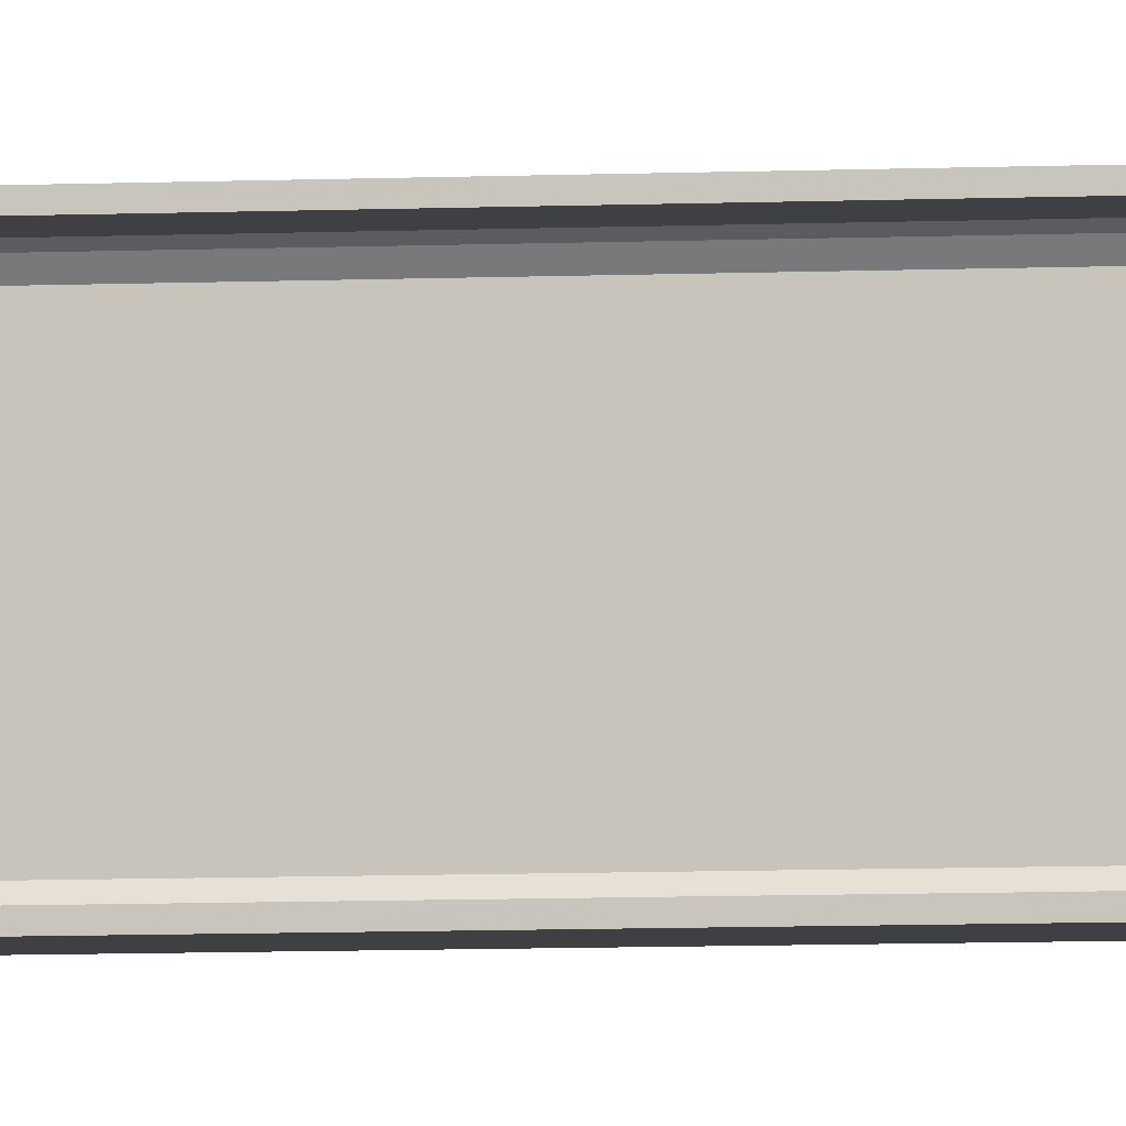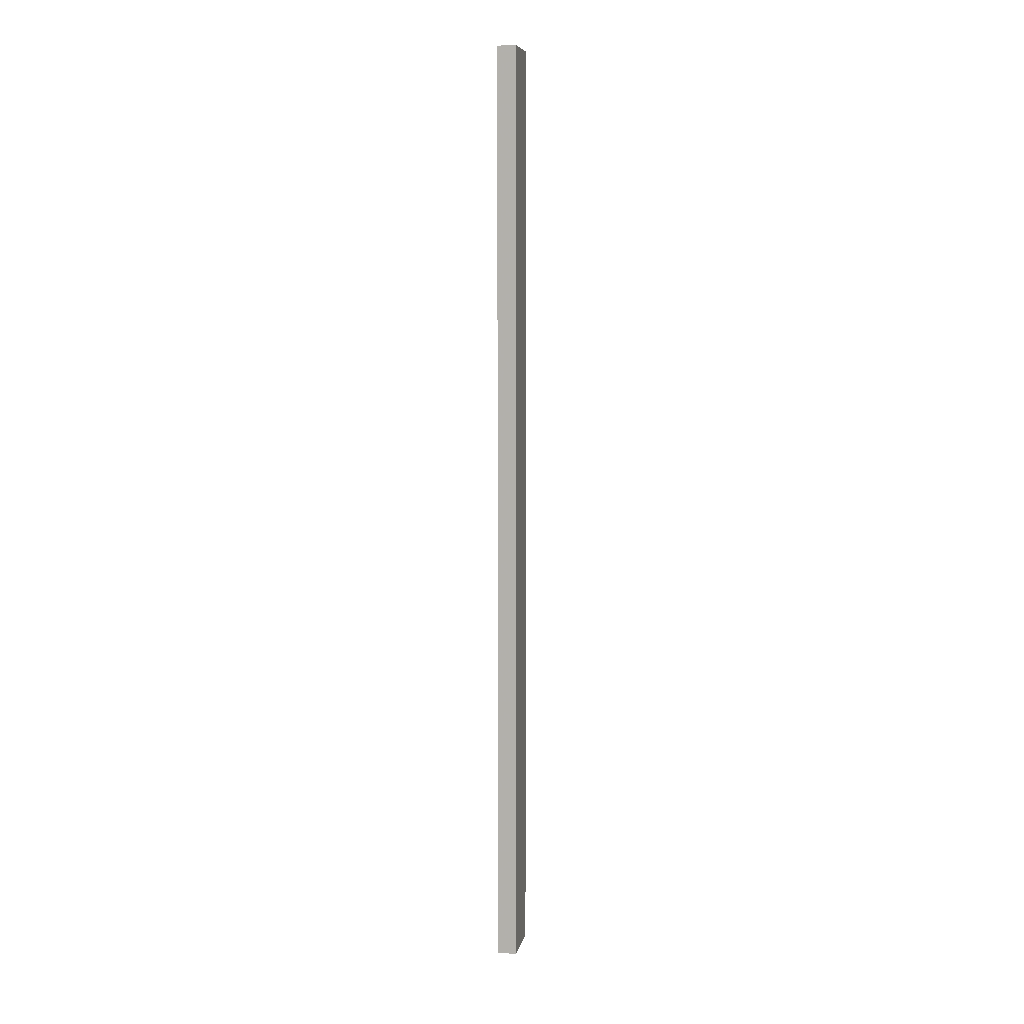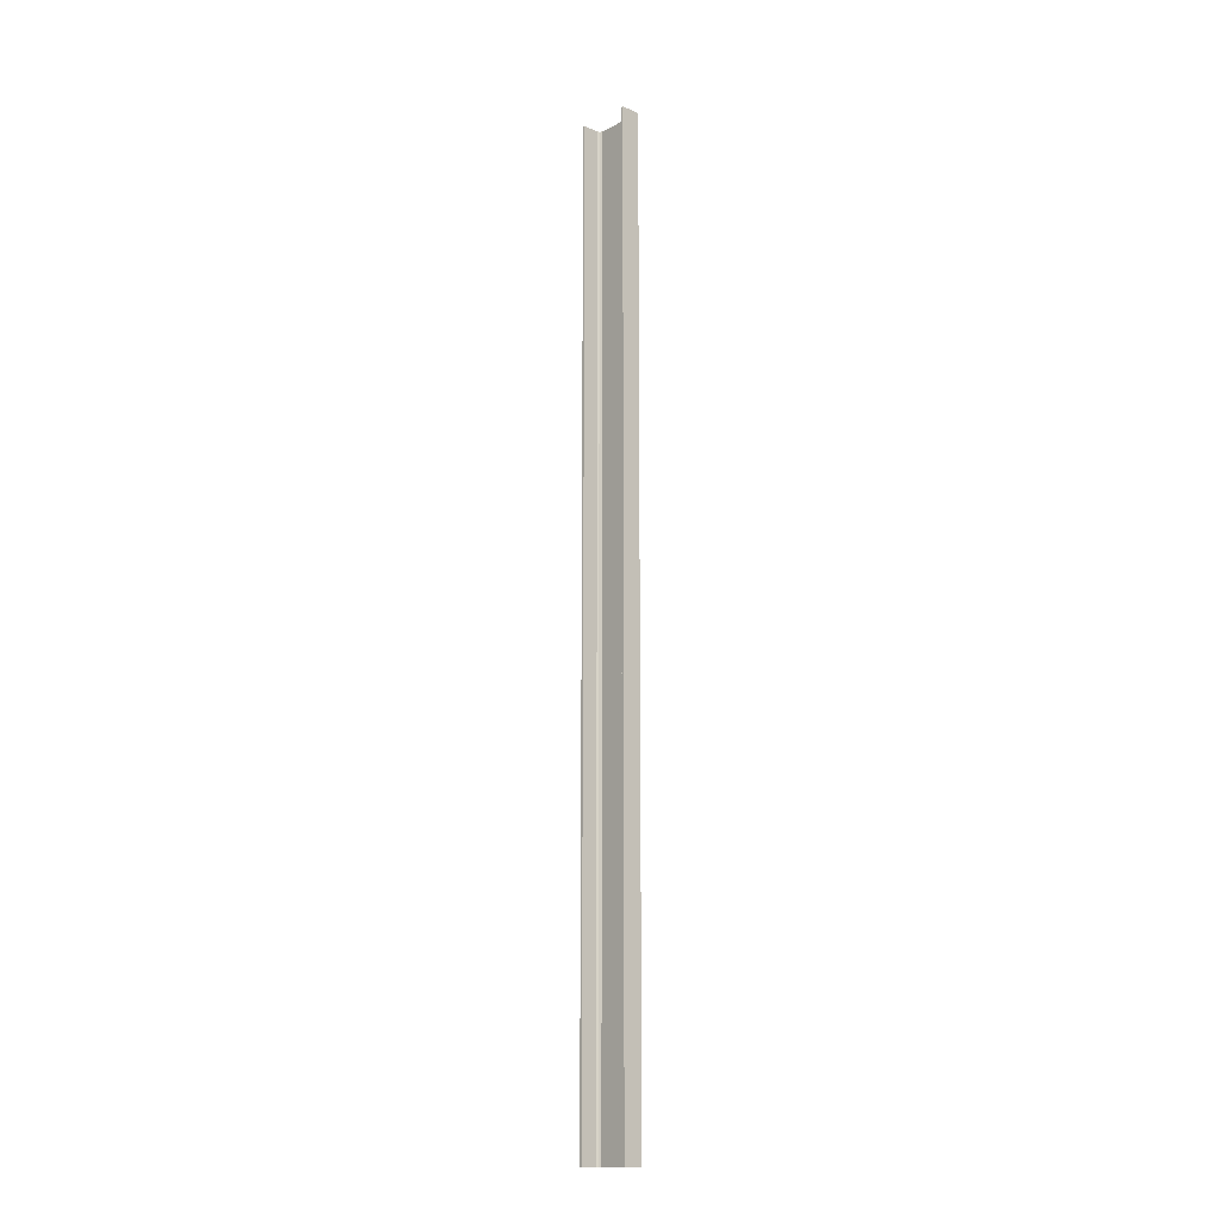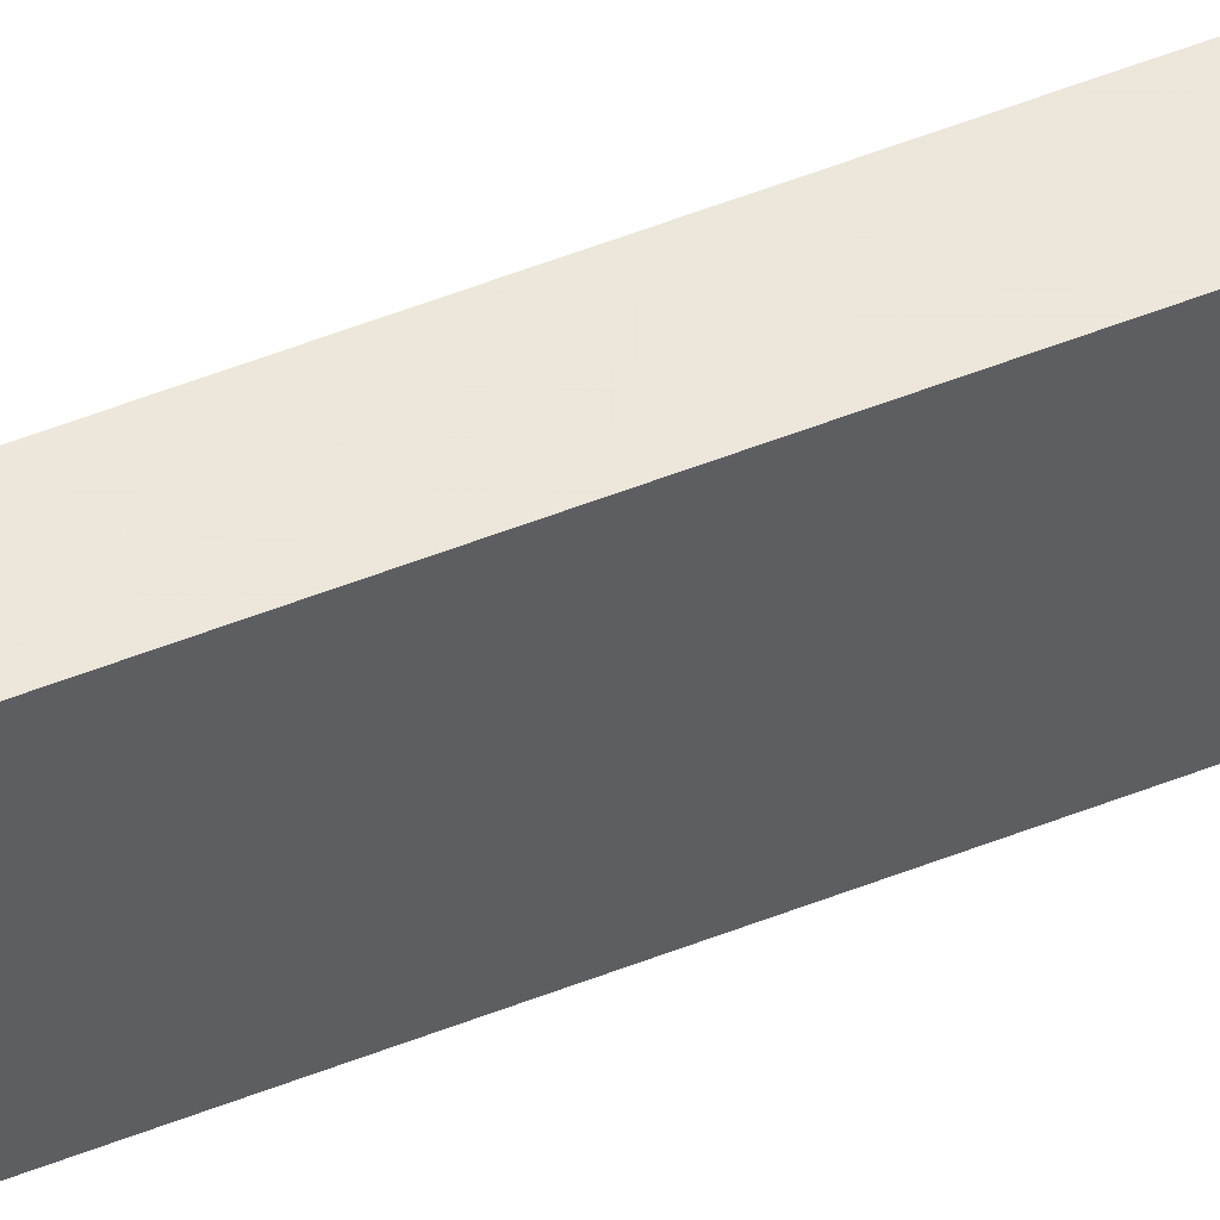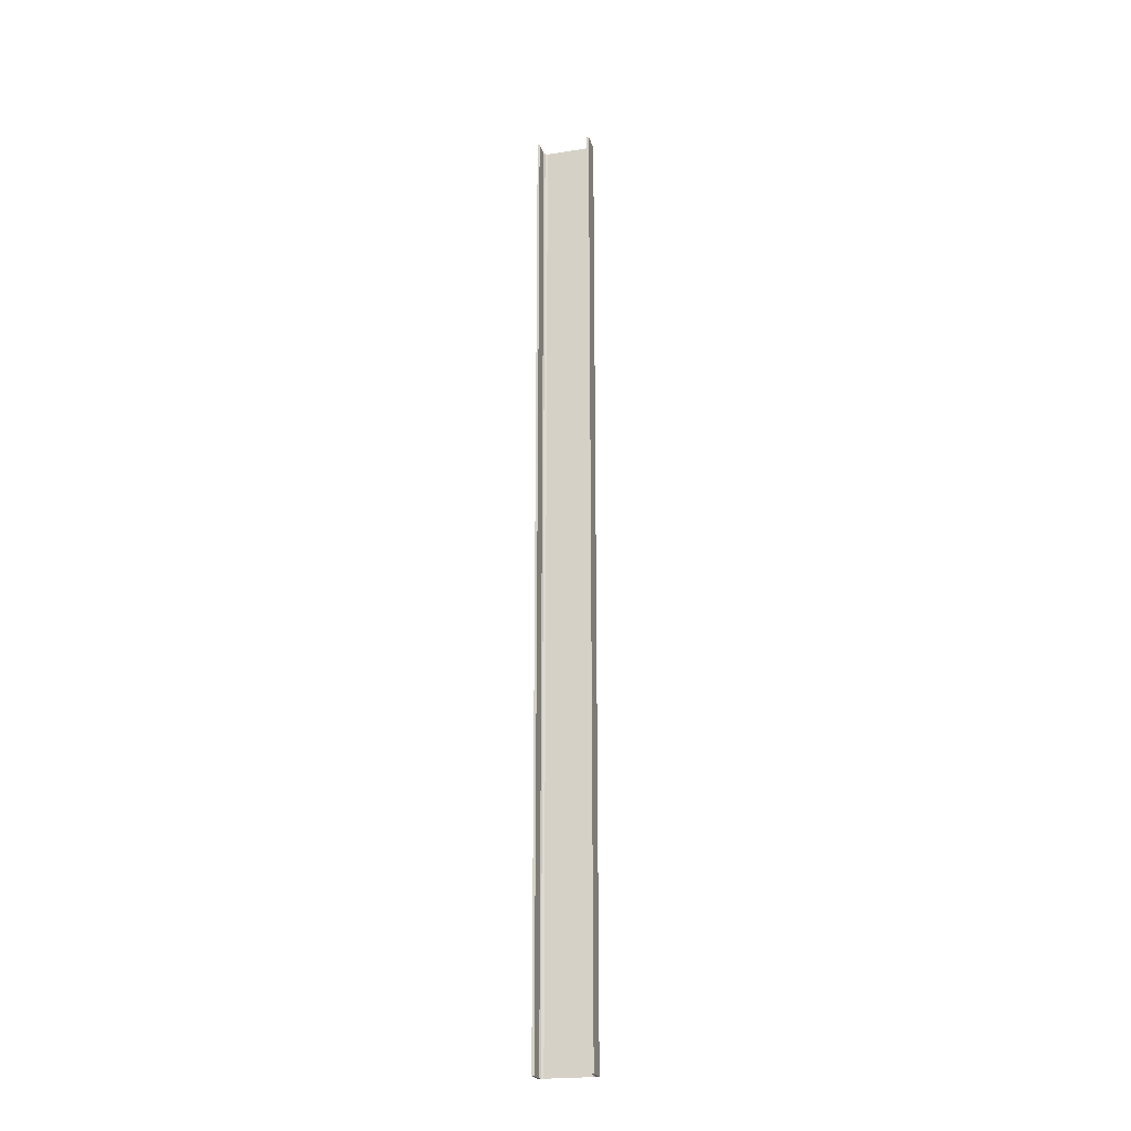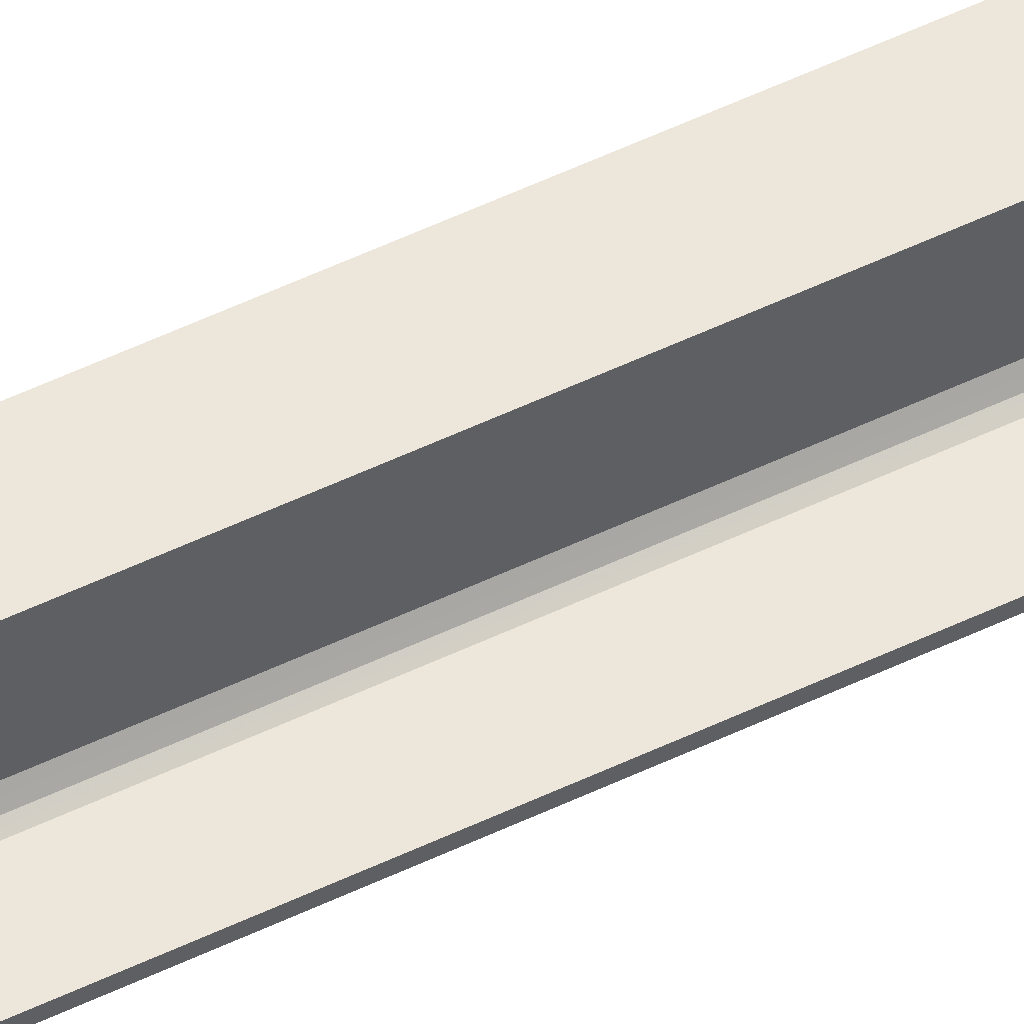
<metadata>
{"format":"obj","ext":"obj","renderer":"f3d","projection":"perspective","resolution":1024,"background":"white","views":[{"elev":-4.8,"azim":-79.5,"up":"+Z"},{"elev":7.8,"azim":11.0,"up":"+Y"},{"elev":-14.2,"azim":-42.2,"up":"+Y"},{"elev":54.1,"azim":67.3,"up":"+Z"},{"elev":-22.4,"azim":-74.9,"up":"+Y"},{"elev":52.6,"azim":-117.4,"up":"+Z"}]}
</metadata>
<code>
o 542
v 2158 1876 13
v 2159 1876 12.99
v 2158 1876 12.99
v 2159 1876 13
v 2159 1876 12.98
v 2159 1876 12.97
v 2159 1870 12.97
v 2159 1876 12.97
v 2159 1870 12.69
v 2159 1876 12.69
v 2159 1870 12.68
v 2159 1870 12.69
v 2159 1870 13
v 2159 1876 13
v 2159 1876 13
v 2159 1876 12.99
v 2158 1870 12.99
v 2158 1870 13
v 2158 1870 12.99
v 2159 1870 12.99
v 2159 1876 12.99
v 2158 1876 13
v 2159 1870 13
v 2159 1876 12.66
v 2159 1876 12.98
v 2159 1870 12.99
v 2159 1870 13
v 2159 1870 12.98
v 2159 1870 12.97
v 2159 1876 12.98
v 2159 1870 12.97
v 2159 1870 12.98
v 2159 1876 12.66
v 2159 1870 12.66
v 2159 1870 12.67
v 2158 1870 12.66
v 2159 1876 12.66
v 2159 1870 12.66
v 2158 1876 12.67
v 2159 1876 12.67
v 2158 1876 12.66
v 2158 1870 12.66
v 2158 1870 12.67
v 2158 1876 12.67
v 2159 1870 12.67
v 2159 1870 12.68
v 2159 1876 12.68
v 2158 1870 12.67
v 2158 1870 12.66
v 2159 1876 12.67
v 2159 1876 12.68
v 2159 1876 12.69
v 2159 1870 12.68
v 2159 1876 12.67
v 2159 1870 12.66
v 2159 1870 12.69
f 1 2 3
f 4 5 2
f 4 6 5
f 7 5 6
f 8 9 7
f 9 8 10
f 10 11 12
f 1 13 14
f 15 16 1
f 1 17 18
f 19 13 18
f 19 16 20
f 21 17 3
f 19 22 3
f 23 22 18
f 23 24 15
f 25 26 21
f 20 27 19
f 28 27 20
f 29 27 28
f 20 30 28
f 30 31 32
f 33 27 34
f 34 35 36
f 36 37 38
f 39 35 40
f 39 37 41
f 33 42 41
f 39 42 43
f 36 44 41
f 45 44 43
f 40 46 47
f 48 49 45
f 24 44 50
f 24 50 51
f 46 52 51
f 24 51 52
f 53 54 45
f 45 55 53
f 53 55 56

</code>
